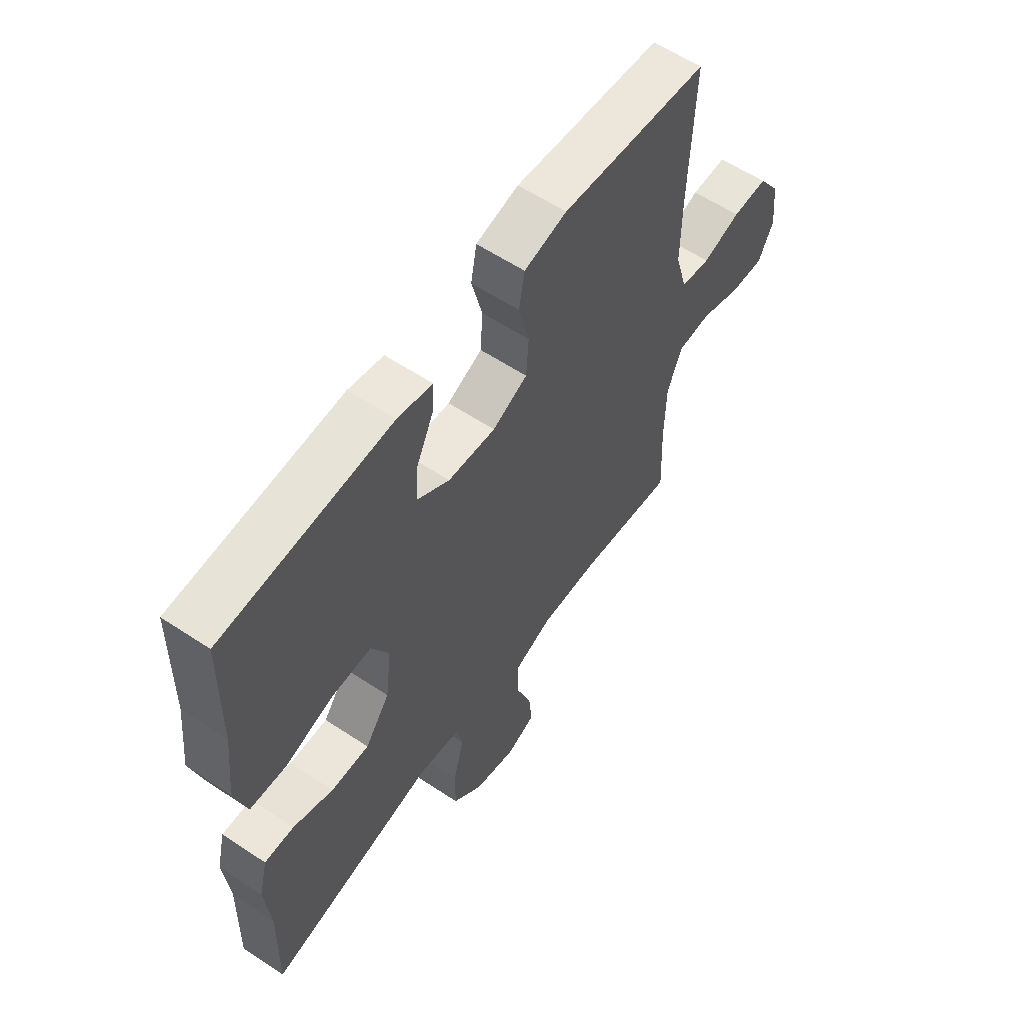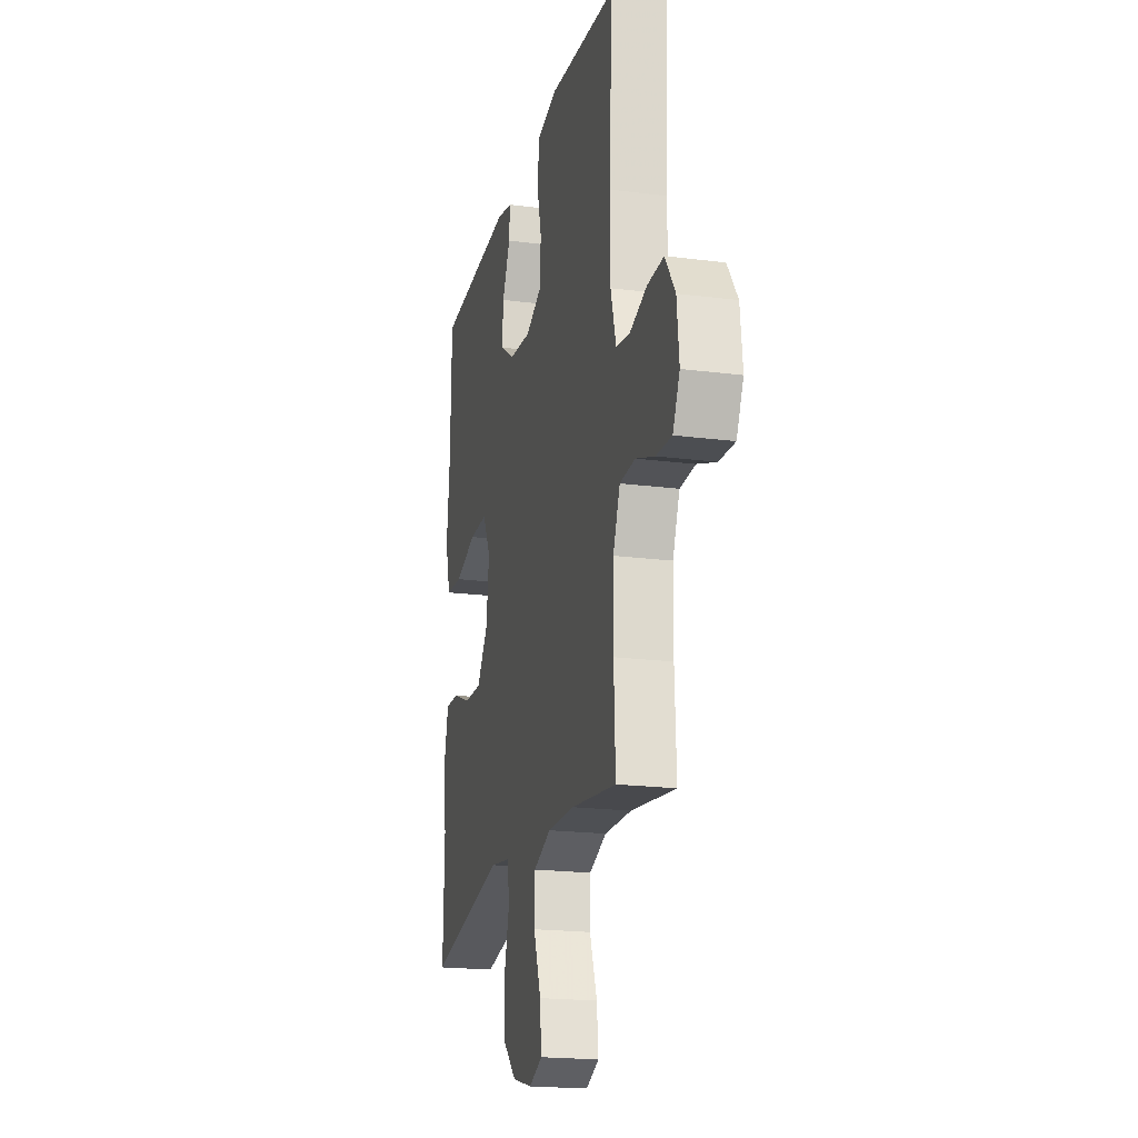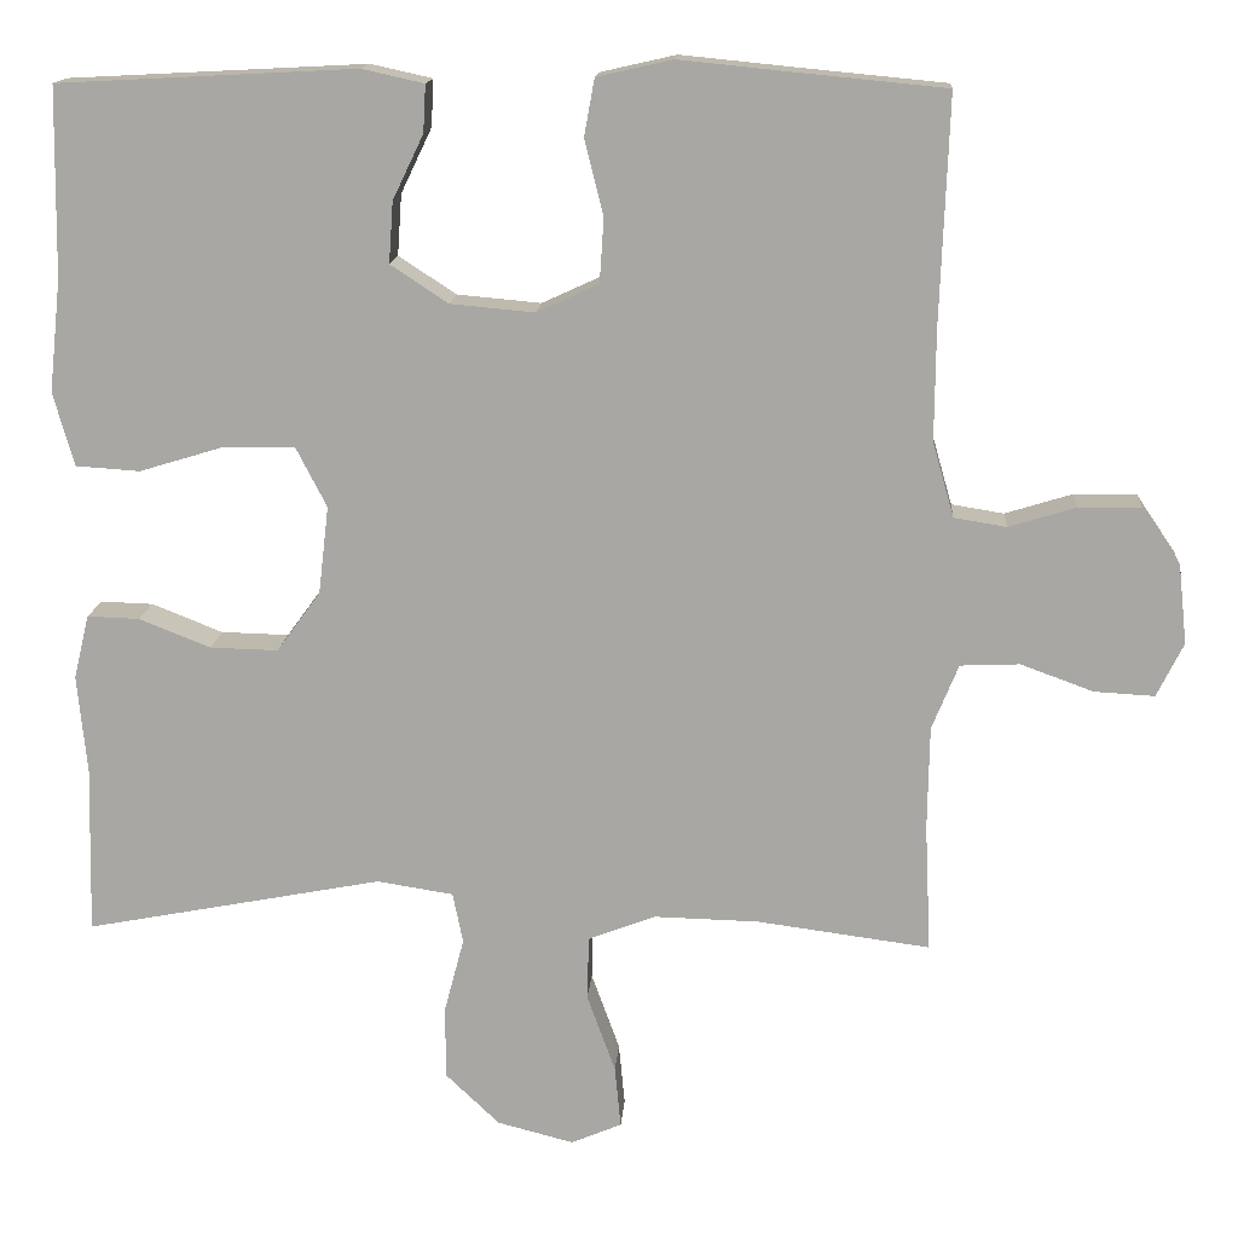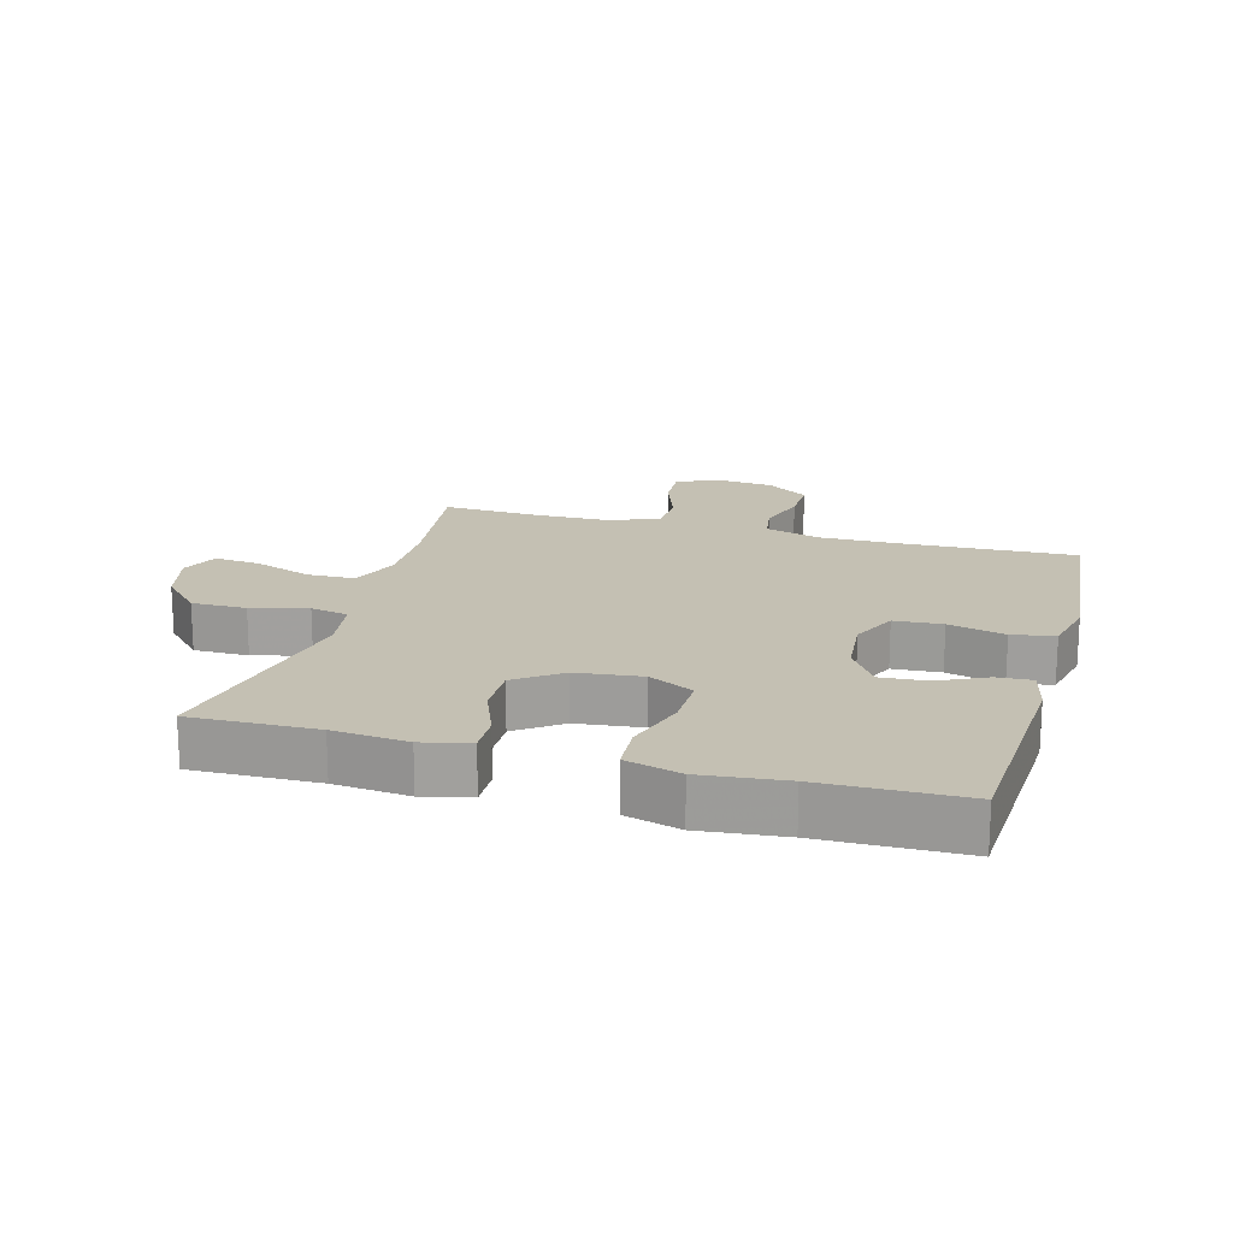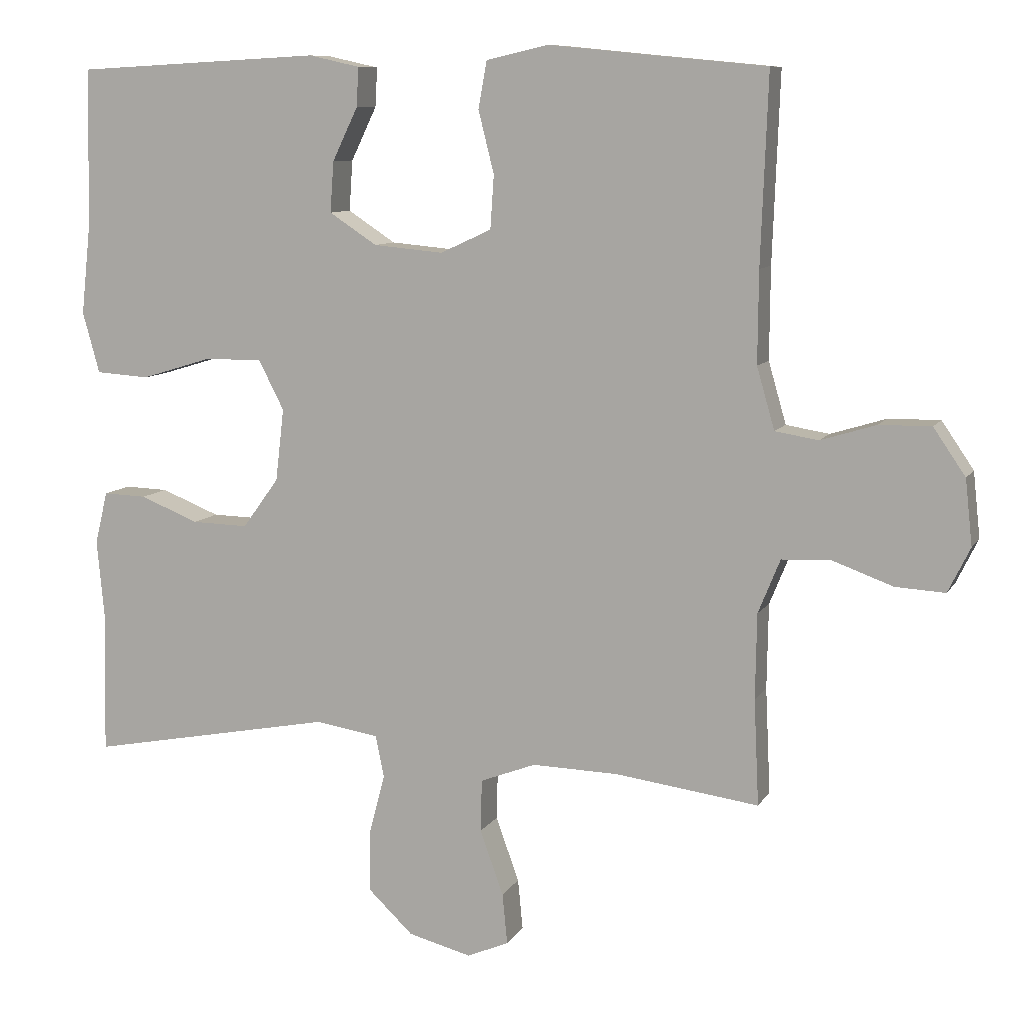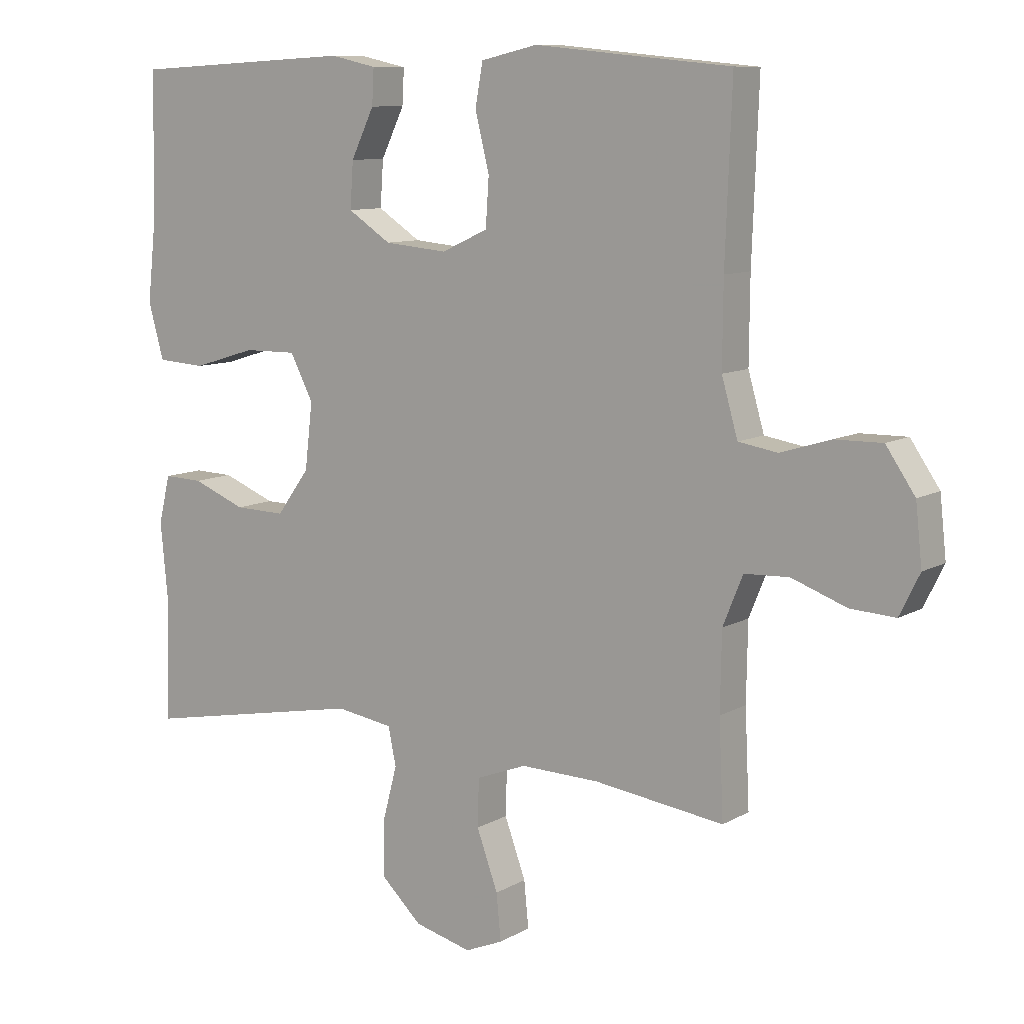
<metadata>
{"format":"obj","ext":"obj","renderer":"f3d","projection":"perspective","resolution":1024,"background":"white","views":[{"elev":59.2,"azim":-55.6,"up":"+Z"},{"elev":-19.9,"azim":76.6,"up":"+Z"},{"elev":14.7,"azim":4.0,"up":"+Z"},{"elev":18.0,"azim":-74.3,"up":"+Y"},{"elev":9.2,"azim":18.7,"up":"+Z"},{"elev":9.6,"azim":34.9,"up":"+Z"}]}
</metadata>
<code>
v -0.5 0.07 0.5
v -0.153 0.07 0.518
v -0.081 0.07 0.502
v -0.084 0.07 0.447
v -0.12 0.07 0.372
v -0.125 0.07 0.301
v -0.058 0.07 0.257
v 0.04 0.07 0.248
v 0.112 0.07 0.281
v 0.117 0.07 0.356
v 0.095 0.07 0.444
v 0.107 0.07 0.51
v 0.195 0.07 0.53
v 0.324 0.07 0.517
v 0.5 0.07 0.5
v 0.49 0.07 0.235
v 0.489 0.07 0.106
v 0.514 0.07 0.019
v 0.575 0.07 0.009
v 0.653 0.07 0.033
v 0.726 0.07 0.034
v 0.771 0.07 -0.032
v 0.781 0.07 -0.124
v 0.75 0.07 -0.187
v 0.68 0.07 -0.183
v 0.595 0.07 -0.152
v 0.526 0.07 -0.155
v 0.495 0.07 -0.231
v 0.493 0.07 -0.351
v 0.5 0.07 -0.5
v 0.298 0.07 -0.473
v 0.176 0.07 -0.47
v 0.098 0.07 -0.5
v 0.096 0.07 -0.574
v 0.129 0.07 -0.665
v 0.136 0.07 -0.737
v 0.077 0.07 -0.762
v -0.012 0.07 -0.739
v -0.075 0.07 -0.679
v -0.075 0.07 -0.594
v -0.052 0.07 -0.507
v -0.064 0.07 -0.448
v -0.153 0.07 -0.434
v -0.5 0.07 -0.5
v -0.495 0.07 -0.305
v -0.506 0.07 -0.189
v -0.488 0.07 -0.115
v -0.427 0.07 -0.117
v -0.344 0.07 -0.15
v -0.265 0.07 -0.152
v -0.214 0.07 -0.082
v -0.202 0.07 0.02
v -0.238 0.07 0.09
v -0.32 0.07 0.089
v -0.419 0.07 0.059
v -0.494 0.07 0.064
v -0.518 0.07 0.15
v -0.504 0.07 0.28
v -0.5 0 0.5
v -0.153 0 0.518
v -0.081 0 0.502
v -0.084 0 0.447
v -0.12 0 0.372
v -0.125 0 0.301
v -0.058 0 0.257
v 0.04 0 0.248
v 0.112 0 0.281
v 0.117 0 0.356
v 0.095 0 0.444
v 0.107 0 0.51
v 0.195 0 0.53
v 0.324 0 0.517
v 0.5 0 0.5
v 0.49 0 0.235
v 0.489 0 0.106
v 0.514 0 0.019
v 0.575 0 0.009
v 0.653 0 0.033
v 0.726 0 0.034
v 0.771 0 -0.032
v 0.781 0 -0.124
v 0.75 0 -0.187
v 0.68 0 -0.183
v 0.595 0 -0.152
v 0.526 0 -0.155
v 0.495 0 -0.231
v 0.493 0 -0.351
v 0.5 0 -0.5
v 0.298 0 -0.473
v 0.176 0 -0.47
v 0.098 0 -0.5
v 0.096 0 -0.574
v 0.129 0 -0.665
v 0.136 0 -0.737
v 0.077 0 -0.762
v -0.012 0 -0.739
v -0.075 0 -0.679
v -0.075 0 -0.594
v -0.052 0 -0.507
v -0.064 0 -0.448
v -0.153 0 -0.434
v -0.5 0 -0.5
v -0.495 0 -0.305
v -0.506 0 -0.189
v -0.488 0 -0.115
v -0.427 0 -0.117
v -0.344 0 -0.15
v -0.265 0 -0.152
v -0.214 0 -0.082
v -0.202 0 0.02
v -0.238 0 0.09
v -0.32 0 0.089
v -0.419 0 0.059
v -0.494 0 0.064
v -0.518 0 0.15
v -0.504 0 0.28
f 56 57 58
f 55 56 58
f 54 55 58
f 1 2 3
f 58 1 3
f 54 58 3
f 53 54 3
f 47 48 49
f 46 47 49
f 45 46 49
f 45 49 50
f 44 45 50
f 43 44 50
f 42 43 50 51
f 39 40 41
f 38 39 41
f 37 38 41
f 36 37 41
f 35 36 41
f 34 35 41
f 33 34 41 42
f 42 51 52
f 33 42 52
f 32 33 52
f 29 30 31
f 32 52 53
f 31 32 53
f 29 31 53
f 28 29 53
f 24 25 26
f 23 24 26
f 22 23 26
f 21 22 26
f 20 21 26
f 19 20 26
f 18 19 26 27
f 14 15 16
f 14 16 17
f 13 14 17
f 12 13 17
f 11 12 17
f 10 11 17
f 18 27 28
f 17 18 28
f 10 17 28
f 9 10 28
f 3 4 5
f 53 3 5
f 53 5 6
f 8 9 28 53
f 7 8 53
f 6 7 53
f 116 115 114
f 116 114 113
f 116 113 112
f 61 60 59
f 61 59 116
f 61 116 112
f 61 112 111
f 107 106 105
f 107 105 104
f 107 104 103
f 108 107 103
f 108 103 102
f 108 102 101
f 109 108 101 100
f 99 98 97
f 99 97 96
f 99 96 95
f 99 95 94
f 99 94 93
f 99 93 92
f 100 99 92 91
f 110 109 100
f 110 100 91
f 110 91 90
f 89 88 87
f 111 110 90
f 111 90 89
f 111 89 87
f 111 87 86
f 84 83 82
f 84 82 81
f 84 81 80
f 84 80 79
f 84 79 78
f 84 78 77
f 85 84 77 76
f 74 73 72
f 75 74 72
f 75 72 71
f 75 71 70
f 75 70 69
f 75 69 68
f 86 85 76
f 86 76 75
f 86 75 68
f 86 68 67
f 63 62 61
f 63 61 111
f 64 63 111
f 111 86 67 66
f 111 66 65
f 111 65 64
f 1 59 60 2
f 2 60 61 3
f 3 61 62 4
f 4 62 63 5
f 5 63 64 6
f 6 64 65 7
f 7 65 66 8
f 8 66 67 9
f 9 67 68 10
f 10 68 69 11
f 11 69 70 12
f 12 70 71 13
f 13 71 72 14
f 14 72 73 15
f 15 73 74 16
f 16 74 75 17
f 17 75 76 18
f 18 76 77 19
f 19 77 78 20
f 20 78 79 21
f 21 79 80 22
f 22 80 81 23
f 23 81 82 24
f 24 82 83 25
f 25 83 84 26
f 26 84 85 27
f 27 85 86 28
f 28 86 87 29
f 29 87 88 30
f 30 88 89 31
f 31 89 90 32
f 32 90 91 33
f 33 91 92 34
f 34 92 93 35
f 35 93 94 36
f 36 94 95 37
f 37 95 96 38
f 38 96 97 39
f 39 97 98 40
f 40 98 99 41
f 41 99 100 42
f 42 100 101 43
f 43 101 102 44
f 44 102 103 45
f 45 103 104 46
f 46 104 105 47
f 47 105 106 48
f 48 106 107 49
f 49 107 108 50
f 50 108 109 51
f 51 109 110 52
f 52 110 111 53
f 53 111 112 54
f 54 112 113 55
f 55 113 114 56
f 56 114 115 57
f 57 115 116 58
f 58 116 59 1

</code>
